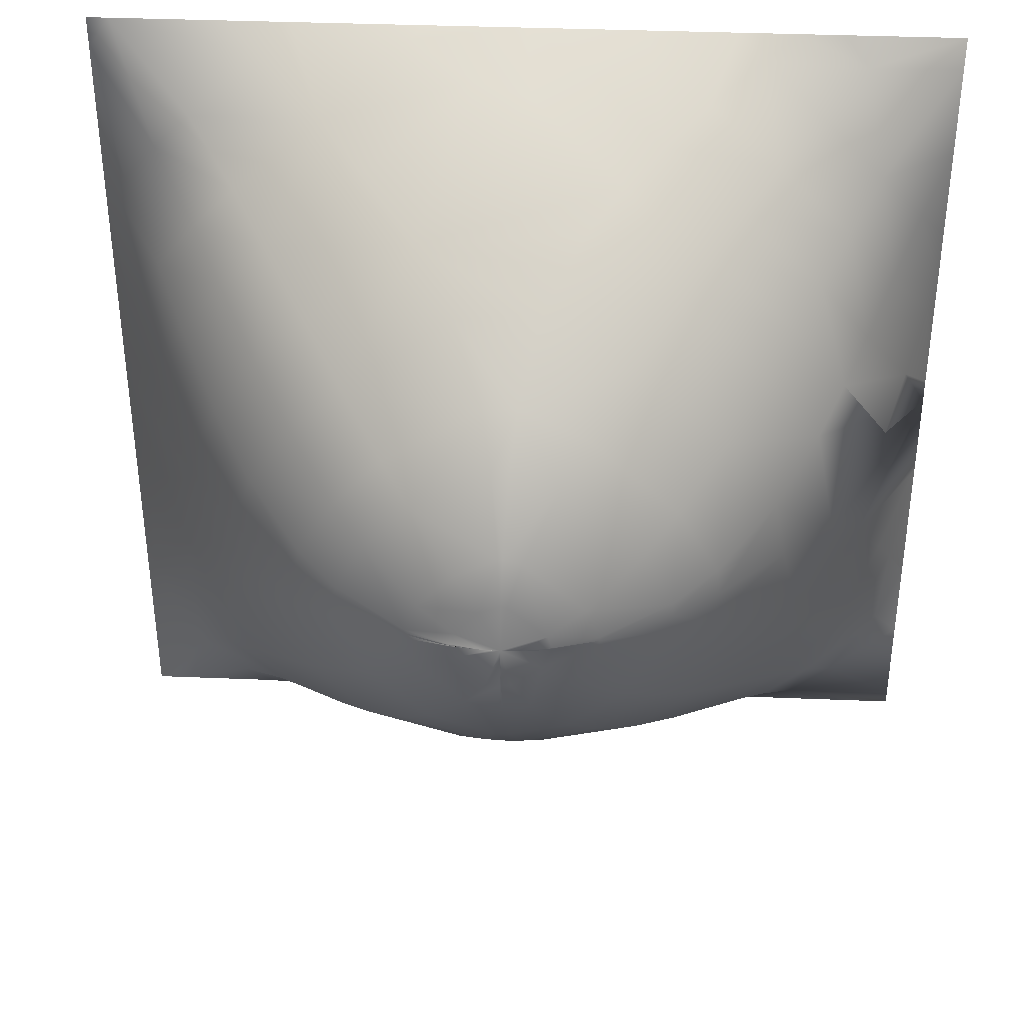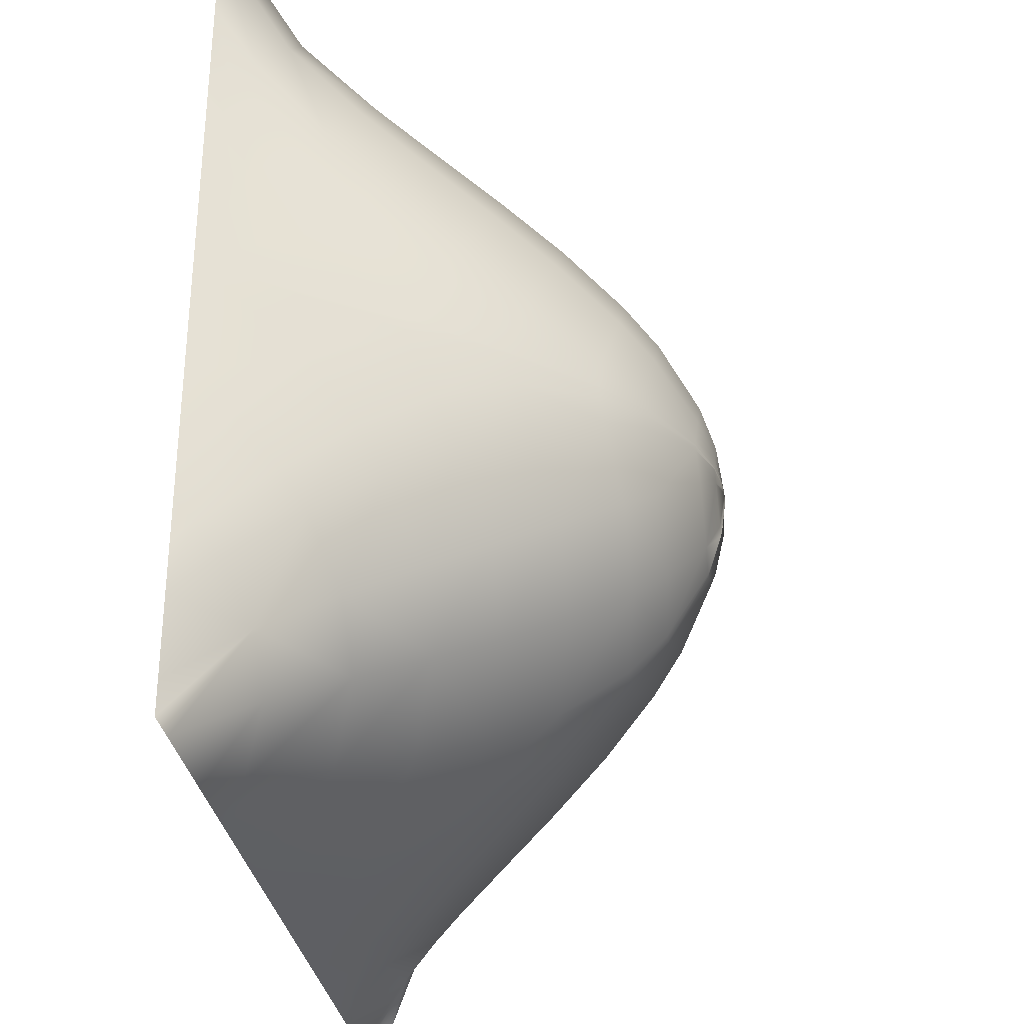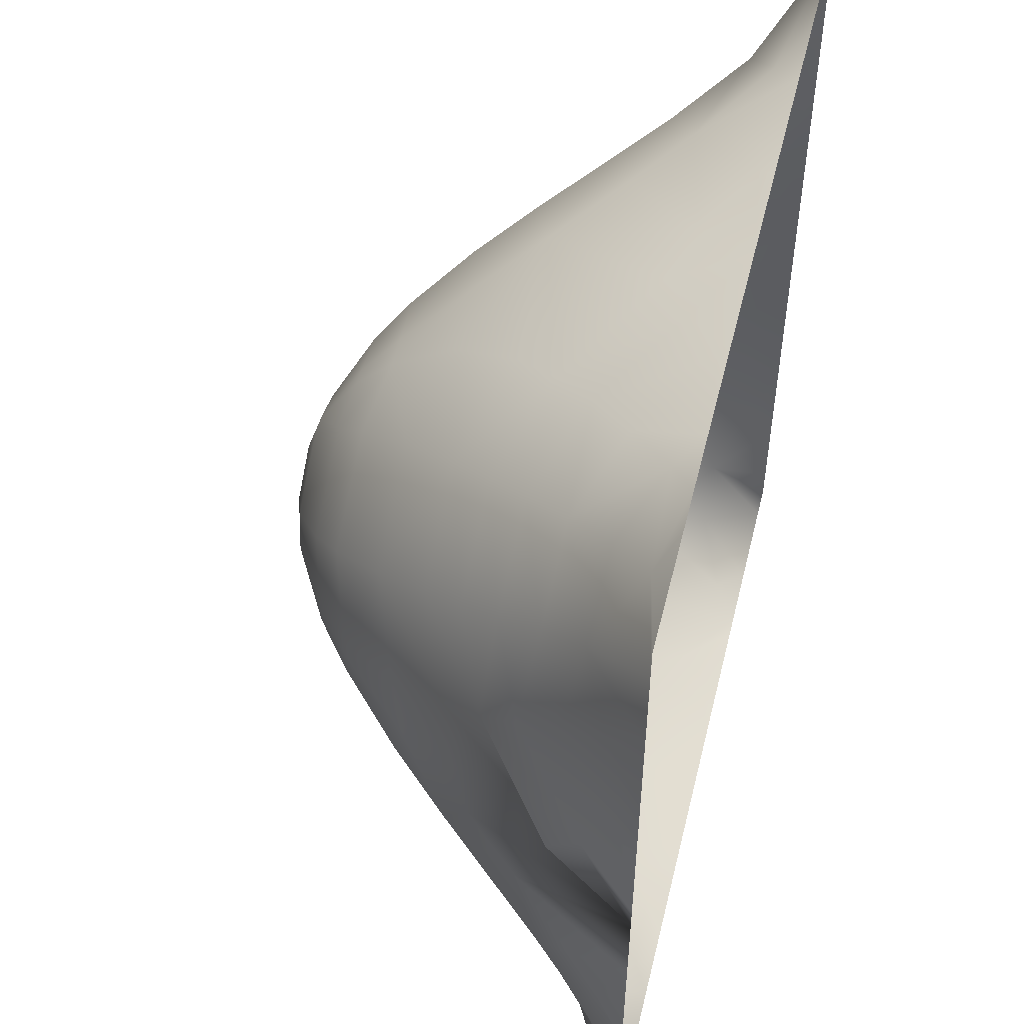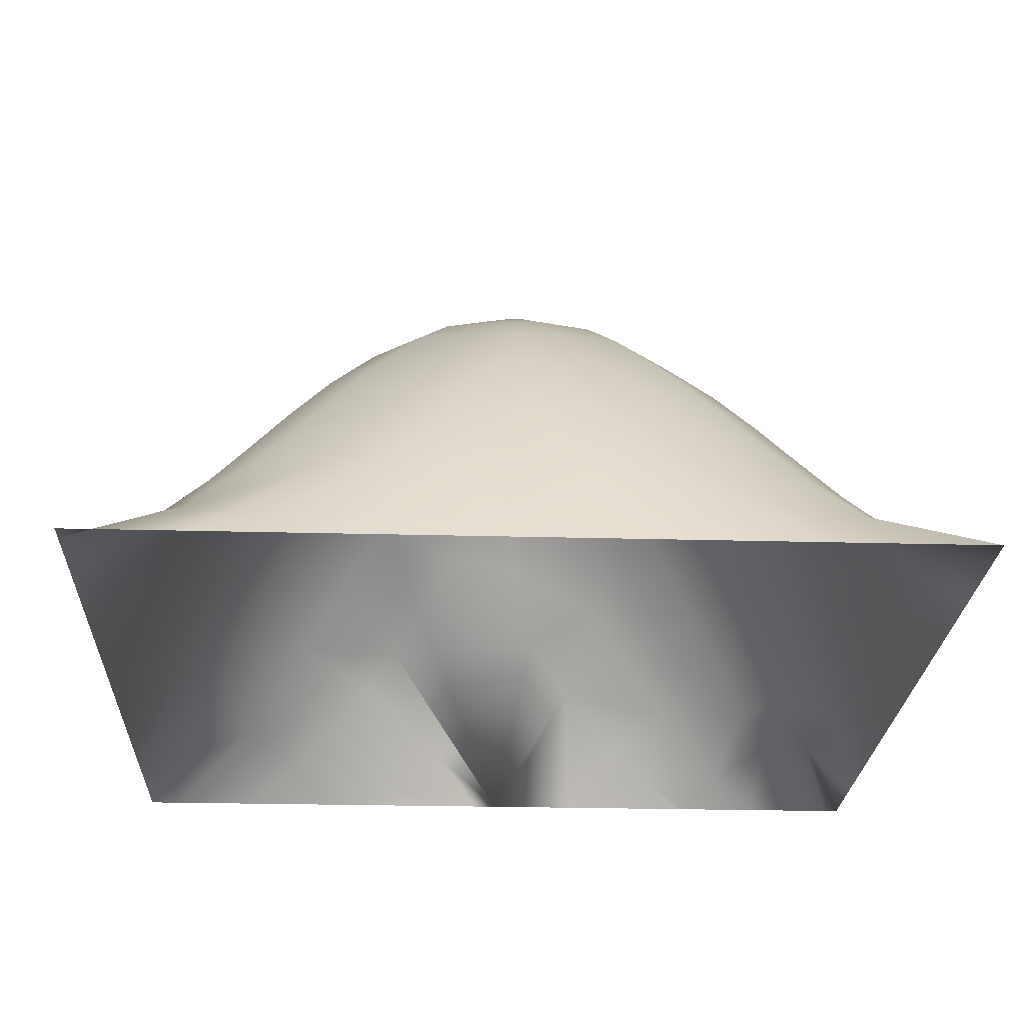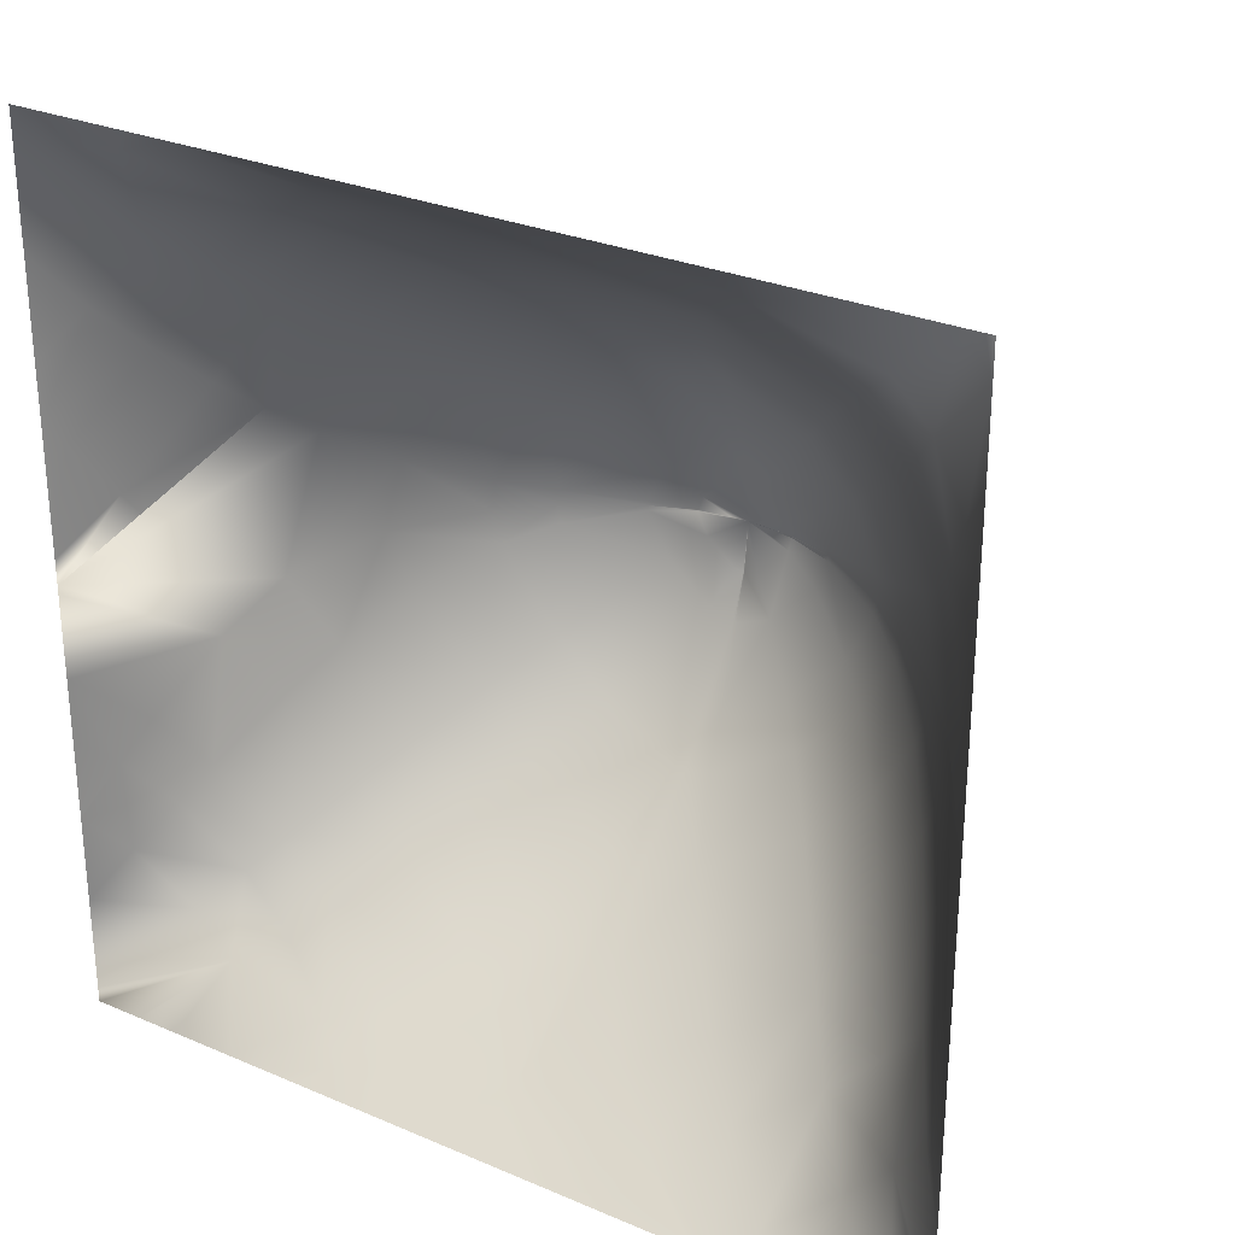
<metadata>
{"format":"obj","ext":"obj","renderer":"f3d","projection":"perspective","resolution":1024,"background":"white","views":[{"elev":37.6,"azim":3.0,"up":"+Y"},{"elev":-31.7,"azim":-80.9,"up":"+Y"},{"elev":52.2,"azim":103.8,"up":"+Y"},{"elev":-23.9,"azim":-92.6,"up":"+Z"},{"elev":28.3,"azim":-147.2,"up":"+Y"}]}
</metadata>
<code>
v 0.3972 0.002143 9.984
v -2.171 7.078 4.755
v 0.6438 -1.987 9.565
v 0.2615 4.832 7.66
v 2.169 -0.009151 9.529
v -0.1136 10 0
v 4.694 -0.8312 7.743
v -5.145 -6.57 4.179
v 10 0.06352 0
v -0.7068 0.002621 9.95
v 0.9106 -0.5385 9.888
v 0.03966 -2.163 9.532
v -4.483 8.621 2.052
v -3.143 10 0
v 4.858 3.42 6.746
v -9.731 -5.702 0.358
v 3.103 -9.31 1.203
v -6.159 -7.442 2.769
v -10 -4.312 0
v 3.738 -0.4517 8.585
v -2.158 -0.0002888 9.534
v 7.834 9.408 0.4442
v -9.495 3.053 0.8924
v 7.037 -6.454 2.945
v 7.241 -8.621 1.222
v -2.025 2.903 8.782
v 7.241 10 0
v 8.264 7.225 1.515
v -3.084 1.795 8.757
v -9.487 10 0
v 0.00754 1.141 9.87
v -1.138 0.000859 9.87
v -6.344 -0.02718 5.975
v 0.05878 10 0
v 1.216 3.444 8.683
v 10 9.228 0
v 7.534 6.363 2.573
v -1.138 -0.007549 9.87
v 2.781 -2.148 8.801
v -4.798 0.2544 7.693
v 0.02482 -4.825 7.672
v -6.252 0.7158 6.06
v -6.866 10 0
v 3.792 -0.03817 8.562
v -3.667 4.639 6.793
v -3.806 -0.1273 8.55
v -8.418 -7.415 1.312
v 1.034 0.3448 9.881
v 0.7244 6.266 6.042
v 3.704 6.2 5.311
v 3.492 -2.819 8.083
v 8.349 -4.726 2.353
v -5.313 10 0
v 6.866 -2.631 4.92
v 0.03248 2.174 9.527
v 0.1543 -3.777 8.571
v -10 5.313 0
v 8.359 -9.559 0.26
v 5.862 7.931 2.435
v 10 -2.08 0
v -4.246 -5.757 5.481
v 0.3448 -9.31 1.33
v -6.024 9.504 0.6165
v 5.409 -4.734 5.489
v 1.464 -8.557 2.621
v 2.162 -0.1255 9.531
v -10 9.234 0
v -2.834 -10 0
v -2.158 0.0003785 9.534
v -0.03114 -4.825 7.672
v -10 0.4725 0
v -5.588 6.472 3.997
v 1.807 4.248 7.928
v 10 3.604 0
v -1.209 -6.084 6.206
v -8.924 1.677 1.979
v -0.2652 -3.764 8.577
v -7.4 -6.217 2.776
v -0.3212 0.002166 9.99
v 0.0002774 -1.136 9.871
v 0.002329 -2.164 9.532
v 4.483 -3.793 6.841
v -10 10 0
v -0.5217 -4.766 7.708
v -1.724 -3.103 8.768
v -10 7.392 0
v 3.768 0.3109 8.572
v -9.311 -6.293 0.8032
v 9.511 -4.274 0.7803
v -8.127 -2.721 3.143
v 7.541 -6.999 2.201
v 0.8308 -6.202 6.111
v -3.339 -4.883 6.767
v -8.42 7.412 1.311
v 2.669 10 0
v -1.376 -0.000112 9.811
v -2.445 -9.875 0.2333
v 10 -5.341 0
v 3.995 -9.692 0.5093
v -0.01426 -3.783 8.569
v -0.8142 -1.886 9.58
v 7.604 3.058 3.823
v 2.77 5.321 6.619
v -6.839 -2.598 4.964
v -0.4688 0.968 9.885
v 0.0007058 -0.3731 9.986
v 8.202 -7.716 1.324
v -8.888 -4.071 1.752
v 4.859 10 0
v -6.666 5.365 3.957
v -4.675 -0.8205 7.762
v 4.714 -10 0
v 10 -0.139 0
v -0.457 -7.686 4.085
v 9.336 -6.335 0.7689
v 9.779 3.003 0.3969
v 10 -10 0
v -8.254 2.93 2.914
v -1.042 -0.3416 9.88
v 4.943e-05 -0.2775 9.992
v 8.684 4.777 1.898
v 1.133 -0.001973 9.872
v -10 -7.393 0
v 5.824 -9.696 0.3957
v -0.07134 2.172 9.528
v -2.152 -0.1237 9.536
v 0.01134 -3.783 8.569
v 1.653 -1.144 9.6
v 2.414 7.931 3.494
v -0.414 0.003816 9.983
v 6.794 8.627 1.377
v 1.952 -10 0
v 8.776 -5.415 1.624
v 0.1272 3.797 8.557
v -6.414 7.222 2.816
v 4.038 -5.983 5.373
v -10 -9.24 0
v 4.824 -9.168 1.223
v -6.344 0.0272 5.975
v -6.522 -5.211 4.186
v -5.919 1.654 6.319
v 1.724 -7.241 4.615
v -7.624 -3.626 3.637
v -3.211 -7.844 3.45
v -1.86 -0.851 9.584
v 9.126 -3.442 1.473
v -0.09972 -6.326 5.997
v 10 -3.512 0
v -0.1202 -10 0
v 6.098 -5.454 4.413
v -0.002858 -2.164 9.532
v -8.805 -1.413 2.202
v 2.678 -7.949 3.417
v 9.31 1.724 1.292
v 10 0.6441 0
v -1.042 0.3442 9.88
v 0.3146 -4.804 7.684
v 6.886 5.611 3.603
v -10 4.312 0
v -1.034 9.31 1.317
v 4.381 6.775 4.371
v -10 -5.315 0
v -8.415 4.829 2.238
v -2.158 0.03166 9.534
v 3.519 -10 0
v 10 -5.396 0
v 7.621 -0.9051 4.157
v -7.753 3.813 3.409
v -8.416 -4.831 2.236
v 5.736 4.332 5.45
v 6.468 -8.006 2.089
v -6.845 2.605 4.955
v -5.721 4.321 5.471
v -0.0004652 -1.136 9.871
v 6.326 4.978 4.512
v -4.812 0.007567 7.684
v -5.315 -10 0
v 0.1404 1.124 9.872
v -4.799 -0.2545 7.692
v -4.483 -8.621 2.052
v -0.5315 4.789 7.685
v -3.092 -1.795 8.753
v 5.871 -7.531 2.837
v -0.07011 -2.161 9.532
v -1.362 -9.548 0.8664
v -7.37 -8.458 1.301
v 8.883 0.5446 2.103
v 10 10 0
v 5.939 -1.672 6.292
v -2.144 -7.057 4.79
v -5.914 -1.65 6.326
v 8.581 10 0
v 4.836 -0.08061 7.661
v 6.361 -0.2559 5.95
v -7.401 6.212 2.777
v -7.756 0.1496 3.984
v -9.733 5.699 0.3561
v -5.706 -4.314 5.488
v 2.166 0.08307 9.53
v 2.833 9.887 0.2071
v -10 6.204 0
v -1.138 0.007546 9.87
v -0.01773 1.141 9.87
v 3.071 -5.067 6.732
v 0.003756 0.005522 10
v -0.2699 3.783 8.563
v -4.835 -3.405 6.774
v 2.831 -10 0
v -1.137 -0.0318 9.871
v -2.158 -0.03161 9.534
v 10 -9.64 0
v 10 -7.393 0
v 7.522 -3.484 3.814
v -3.803 -2.417 8.054
v 3.82 2.431 8.036
v -2.151 0.1237 9.536
v 6.071 1.35 6.2
v -4.817 -10 0
v -7.32 -1.592 4.524
v 2.257 -9.817 0.3437
v 0.9173 10 0
v -8.887 4.069 1.755
v 7.029 2.302 4.791
v -10 -10 0
v -10 -0.2603 0
v 8.352 -1.92 2.913
v -1.034 1.724 9.599
v -10 -6.217 0
v 0.009509 -1.135 9.871
v 2.112 -4.036 7.998
v -3.755 0.4559 8.572
v -4.844 3.413 6.762
v -3.81 0.003057 8.548
v 0.383 -7.699 4.067
v -0.01737 -1.135 9.871
v 0.001344 -0.4661 9.978
v -6.893 -10 0
v 4.273 8.993 1.564
v -1.764 -0.0001996 9.689
v -2.271 10 0
v -1.724 -8.621 2.492
v -1.185 -10 0
v -2.688 3.629 8.056
v 8.886 -10 0
v -9.17 -10 0
v 4.793 -6.643 4.303
v 6.387 -10 0
v 3.077 1.787 8.764
v -9.497 -3.056 0.8899
v -10 -2.297 0
v -9.311 6.293 0.804
v -3.411 7.973 3.219
v 3.263 8.447 2.56
v 10 7.058 0
v 8.113 3.828 2.918
v -10 2.292 0
v -4.812 -0.007569 7.684
v 1.132 0.02057 9.872
v -0.2298 -7.63e-05 9.995
v 5.451 9.6 0.5507
v 6.214 10 0
v 0.4653 2.078 9.548
v 7.895 -10 0
v -6.03 -9.501 0.6196
v -1.138 -5.823e-05 9.87
v 1.132 -0.03165 9.872
v 1.521 9.457 1.032
v -6.25 -0.7142 6.063
v 4.762 0.6027 7.704
v -2.271 -10 0
v -7.755 -0.1494 3.985
v -0.2545 0.001237 9.994
v -2.547 9.805 0.361
v 10 4.872 0
v -3.284 -9.342 1.136
v -0.3173 -1.053 9.879
v -3.757 -0.4562 8.571
v 1.491 -3.269 8.733
v 9.31 5.862 0.8741
v 5.061 7.319 3.454
v -2.361 -3.849 8.044
v 0.08032 -6.327 5.997
v 4.046 -8.753 1.956
v -1.137 0.03185 9.871
v -7.581 8.267 1.346
v -4.672 0.8192 7.765
v 0.2604 9.112 1.696
v 10 2.677 0
v 1.613 7.337 4.496
v -3.81 -0.003267 8.548
v 1.865 0.8621 9.58
v 5.388 -10 0
v 0.2206 -1.094 9.876
v -1.227 6.105 6.179
v -4.568 5.518 5.503
v -6.54e-05 -0.9637 9.907
v 3.164 10 0
v -3.806 0.1273 8.55
v -1.856 0.8522 9.585
v -7.324 1.597 4.517
v -3.793 2.414 8.062
f 1 258 48 205
f 1 205 266 122
f 1 122 258
f 2 289 129 287 160 252
f 2 252 72 295
f 2 295 45 294
f 2 294 49 289
f 3 293 229 12
f 3 12 56 278
f 3 278 39 128
f 3 128 11 293
f 4 73 103 49
f 4 49 294 181
f 4 181 206 134
f 4 134 35 73
f 5 199 258 122
f 5 122 266 66
f 5 66 20 44
f 5 44 87 199
f 6 240 273 160
f 6 160 287 34
f 7 20 39 51
f 7 51 82 189
f 7 189 194 193
f 7 193 44 20
f 8 61 198 140
f 8 140 78 18
f 8 18 180 144
f 8 144 190 61
f 9 155 154 187
f 9 187 102 223 167 226 113
f 10 202 32
f 10 32 265 272 79
f 10 79 130
f 10 130 284 202
f 11 128 66 266
f 11 266 205
f 11 205 293
f 12 229 80 81
f 12 81 127 56
f 13 273 14 53 63
f 13 63 285 135
f 13 135 72 252
f 13 252 160 273
f 14 273 240
f 15 170 50 103
f 15 103 73 215
f 15 215 269 217
f 15 217 223 170
f 16 108 249 19 162
f 16 162 228
f 16 228 123 88
f 16 88 169 108
f 17 99 138 283
f 17 283 153 65
f 17 65 62 220
f 17 220 208 165 99
f 18 78 47 186
f 18 186 264 180
f 19 249 250
f 20 66 128 39
f 21 239 69
f 21 69 233 290
f 21 290 46 210
f 21 210 38 265 96 239
f 22 131 28 36 188 192
f 22 192 27
f 22 27 261 260 131
f 23 222 197 57 159
f 23 159 256
f 23 256 71 76
f 23 76 118 222
f 24 91 133 52
f 24 52 213 150
f 24 150 246 183
f 24 183 171 91
f 25 58 244 117 211 107
f 25 107 91 171
f 25 171 138 124
f 25 124 247 263 58
f 26 227 125 206
f 26 206 181 243
f 26 243 301 29
f 26 29 299 227
f 28 279 254 36
f 28 131 59 37
f 28 37 121 279
f 29 301 286 231
f 29 231 216 299
f 30 83 67 94 285
f 30 285 63 43
f 31 55 125 203
f 31 203 205
f 31 205 178
f 31 178 262 55
f 32 96 265
f 32 202 164 69 239 96
f 33 271 219 268
f 33 268 179 257
f 33 257 176 139
f 33 139 196 271
f 34 287 267 221
f 35 262 291 248
f 35 248 215 73
f 35 134 55 262
f 37 59 280 158
f 37 158 255 121
f 38 209 259
f 38 259 205 272 265
f 38 210 126 209
f 39 278 230 51
f 40 286 141 42
f 40 42 139 176
f 40 176 233 298
f 40 298 231 286
f 41 157 56 127
f 41 127 100 70
f 41 70 147 282
f 41 282 92 157
f 42 300 196 139
f 42 141 172 300
f 43 63 53
f 44 193 269 87
f 45 295 173 232
f 45 232 301 243
f 45 243 181 294
f 46 277 126 210
f 46 290 257 179
f 46 179 111 277
f 47 78 169 88
f 47 88 123 137
f 47 137 224 245 186
f 48 291 262 178
f 48 178 205
f 48 258 199 291
f 49 103 50 289
f 50 161 129 289
f 50 170 175 161
f 51 230 204 82
f 52 133 89 146
f 52 146 226 213
f 54 213 226 167
f 54 167 194 189
f 54 189 82 64
f 54 64 150 213
f 55 134 206 125
f 56 157 230 278
f 57 197 201
f 58 263 244
f 59 131 260 238
f 59 238 253 280
f 60 113 226 146
f 60 146 89 148
f 61 190 75 93
f 61 93 207 198
f 62 65 234 114 241 185
f 62 185 242 149
f 62 149 132 220
f 64 82 204 136
f 64 136 246 150
f 65 153 142 234
f 67 86 251 94
f 68 270 97
f 68 97 275 218
f 69 164 298 233
f 70 100 77 84
f 70 84 75 147
f 71 225 152 271 196 76
f 72 135 195 110
f 72 110 173 295
f 74 274 279 121 116
f 74 116 288
f 75 84 281 93
f 75 190 114 147
f 76 196 300 118
f 77 100 151 184
f 77 184 101 85
f 77 85 281 84
f 78 140 143 169
f 79 272 205
f 79 205 130
f 80 229 236 296
f 80 296 174
f 80 174 151 81
f 81 151 100 127
f 85 101 145 182
f 85 182 214 281
f 86 201 197 251
f 87 269 215 248
f 87 248 291 199
f 89 98 148
f 89 133 115 166 98
f 90 143 104 219
f 90 219 271 152
f 90 152 249 108
f 90 108 169 143
f 91 107 115 133
f 92 204 230 157
f 92 282 234 142
f 92 142 136 204
f 93 281 214 207
f 94 251 163 195
f 94 195 135 285
f 95 221 267 200
f 95 200 297
f 97 270 242 185
f 97 185 241 275
f 99 112 292 124 138
f 99 165 112
f 101 184 235 276
f 101 276 119 145
f 102 187 154 255
f 102 255 158 175
f 102 175 170 223
f 104 143 140 198
f 104 198 207 191
f 104 191 268 219
f 105 203 125 227
f 105 227 299 156
f 105 156 205
f 105 205 203
f 106 236 205
f 106 205 120
f 106 120 235 174 296
f 106 296 236
f 107 211 212 115
f 109 297 200 238 260
f 109 260 261
f 110 195 163 168
f 110 168 172 173
f 111 214 182 277
f 111 179 268 191
f 111 191 207 214
f 114 234 282 147
f 114 190 144 241
f 115 212 166
f 116 121 255 154
f 116 154 155 288
f 118 168 163 222
f 118 300 172 168
f 119 276 205
f 119 205 259 209
f 119 209 126 145
f 120 205 276 235
f 124 292 247
f 126 277 182 145
f 129 161 280 253
f 129 253 267 287
f 130 205 156 284
f 132 208 220
f 136 142 153 246
f 138 171 183 283
f 141 232 173 172
f 141 286 301 232
f 144 180 275 241
f 151 174 235 184
f 152 225 250 249
f 153 283 183 246
f 156 299 216 284
f 158 280 161 175
f 163 251 197 222
f 164 216 231 298
f 164 202 284 216
f 167 223 217 194
f 176 257 290 233
f 177 218 275 180 264
f 177 264 237
f 186 245 237 264
f 193 194 217 269
f 200 267 253 238
f 205 236 229 293
f 254 279 274

</code>
